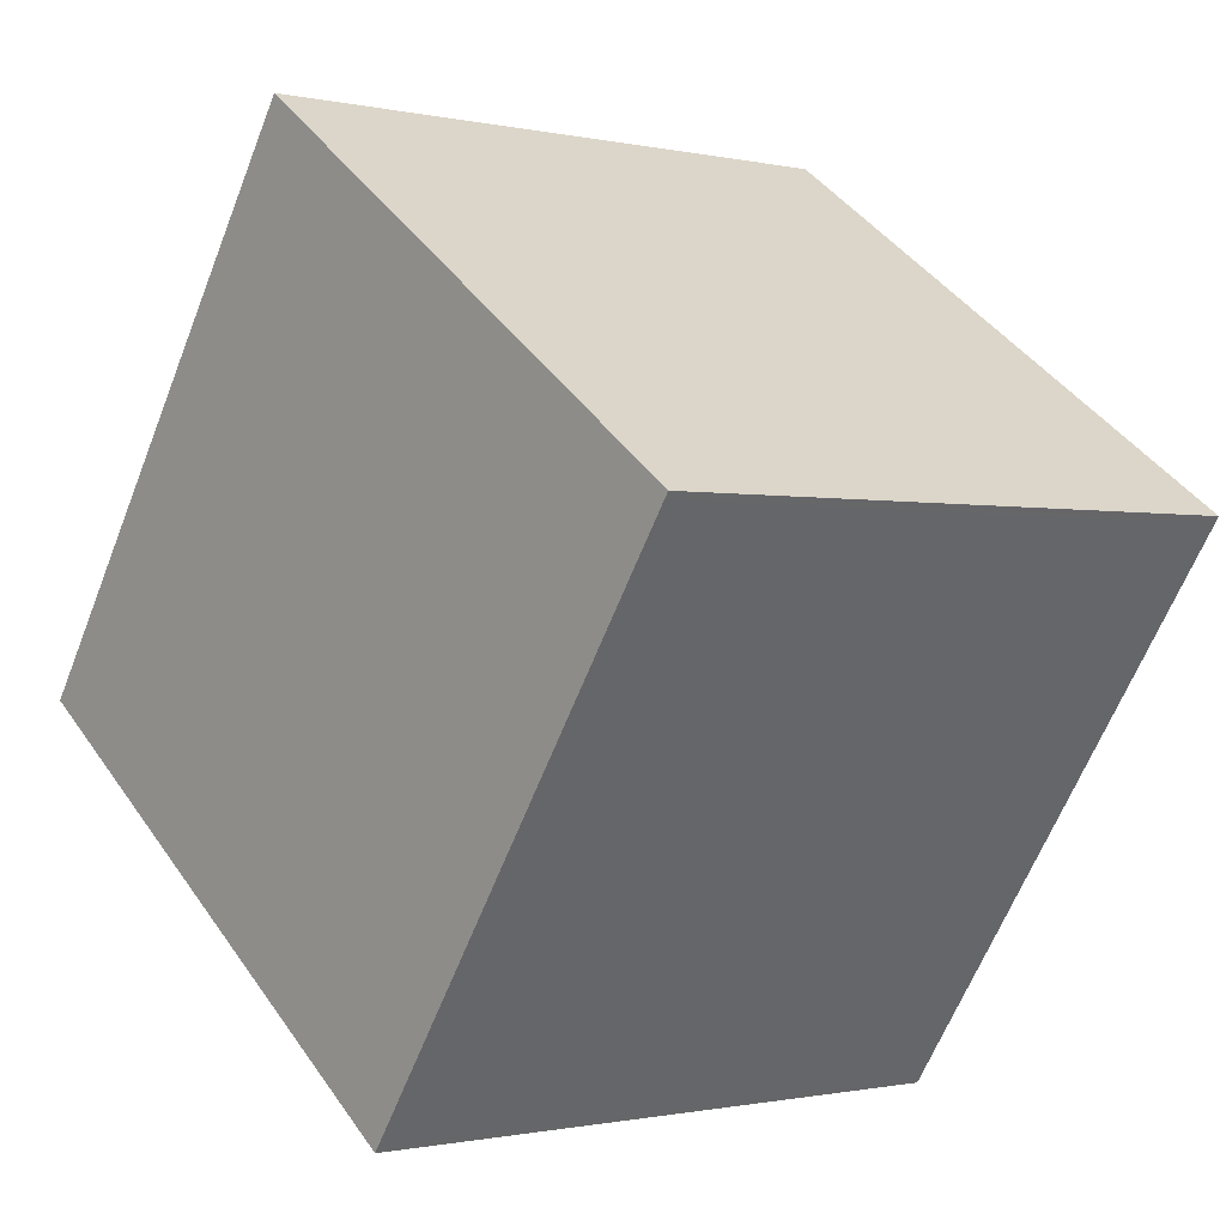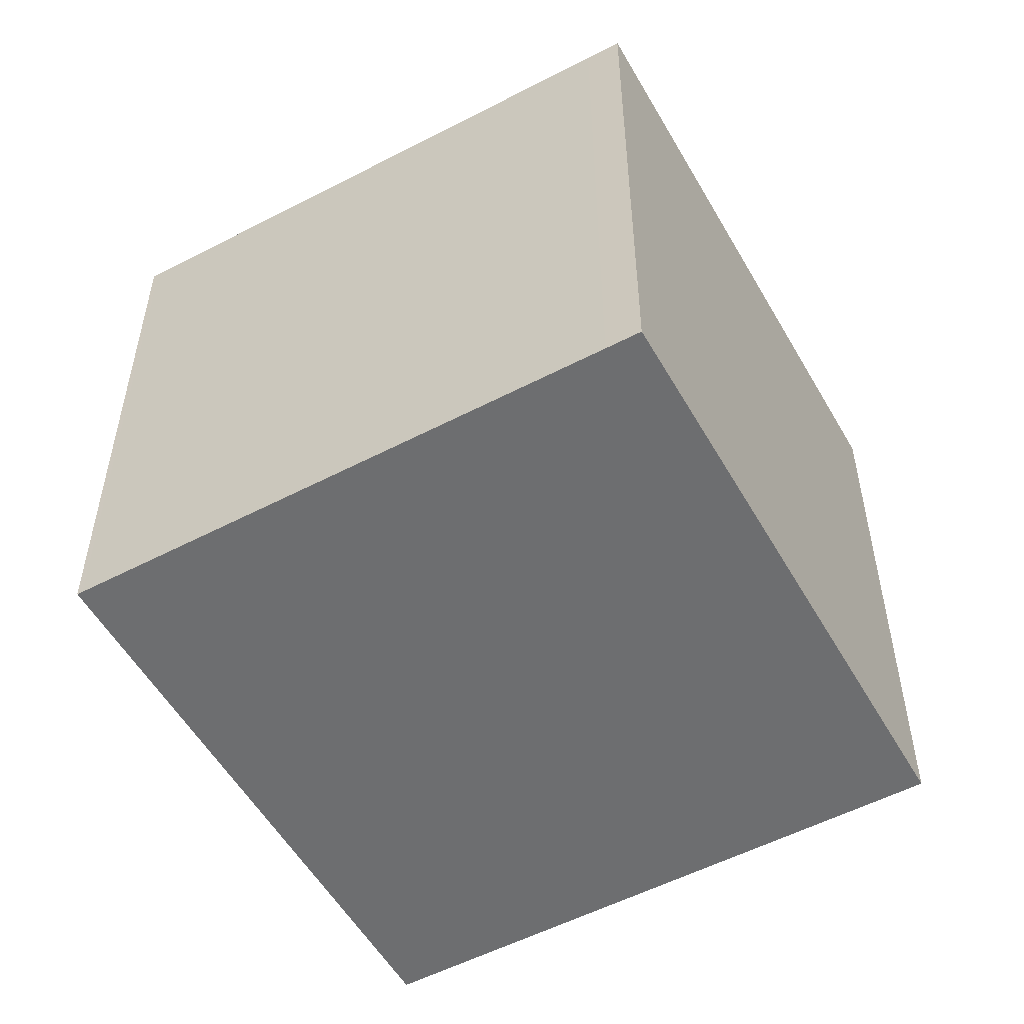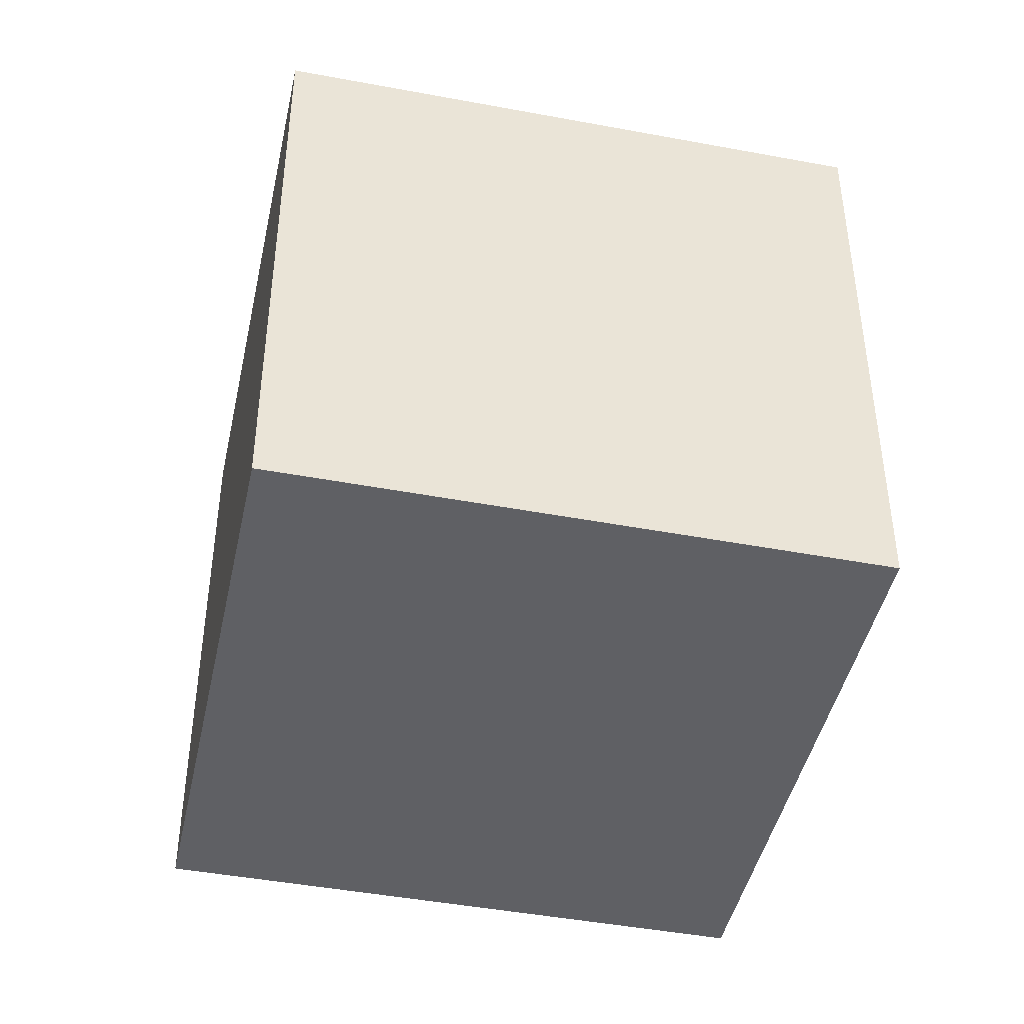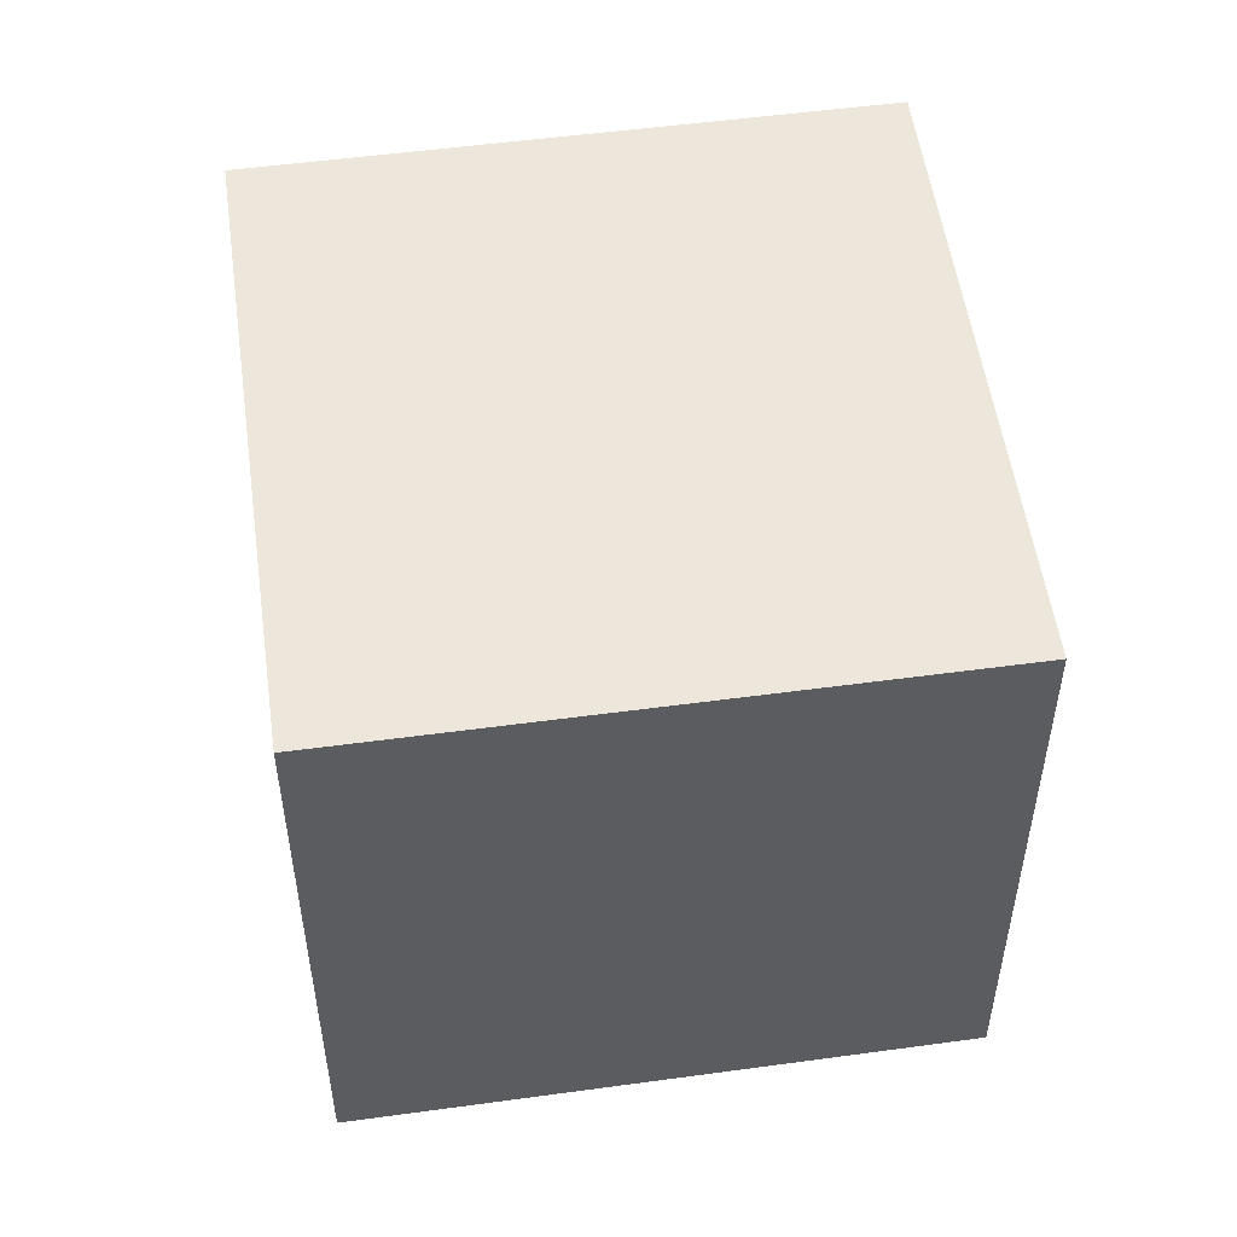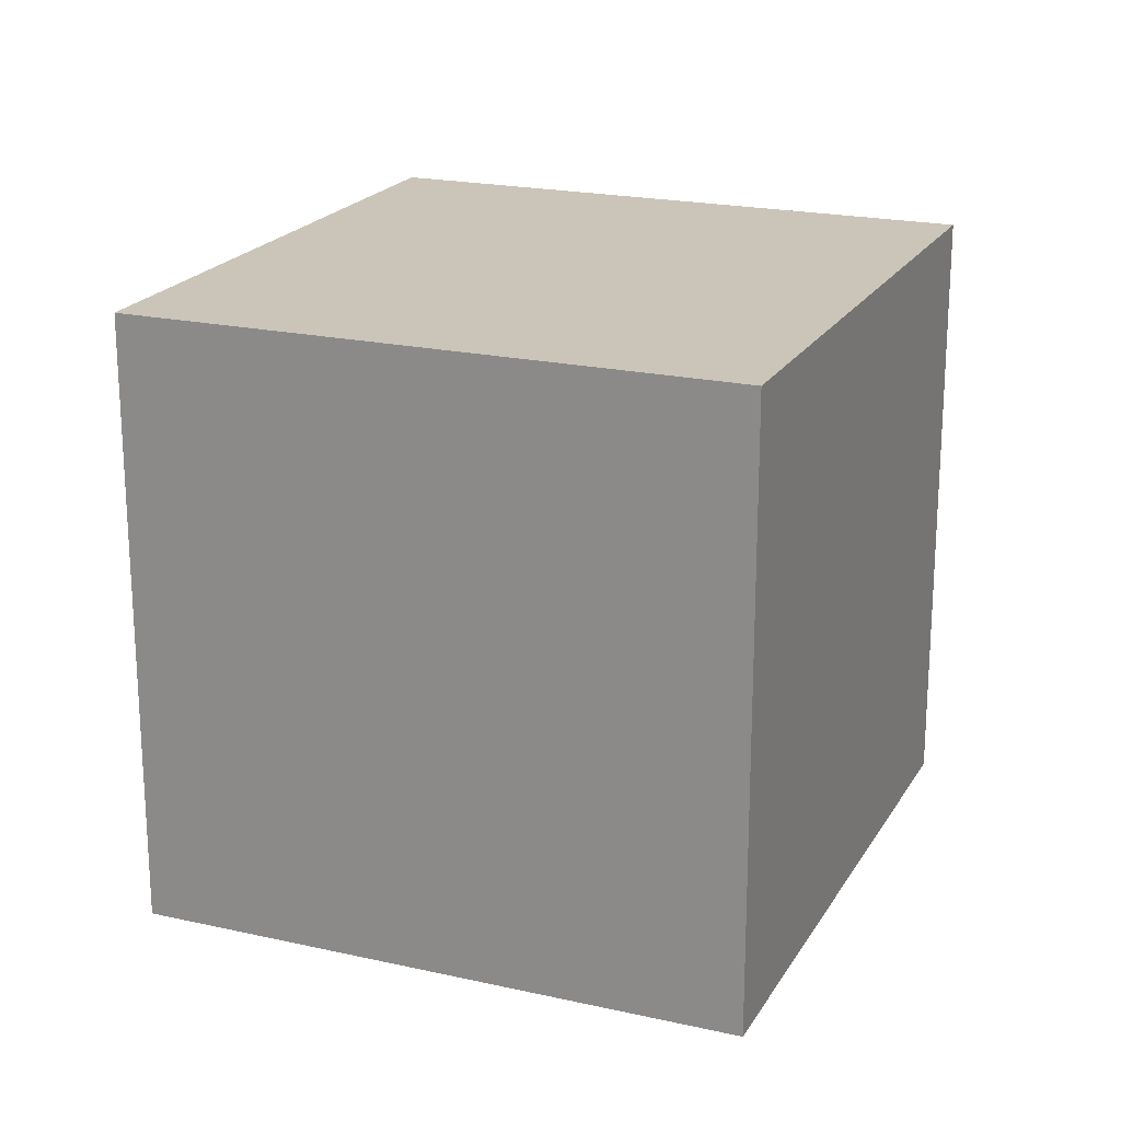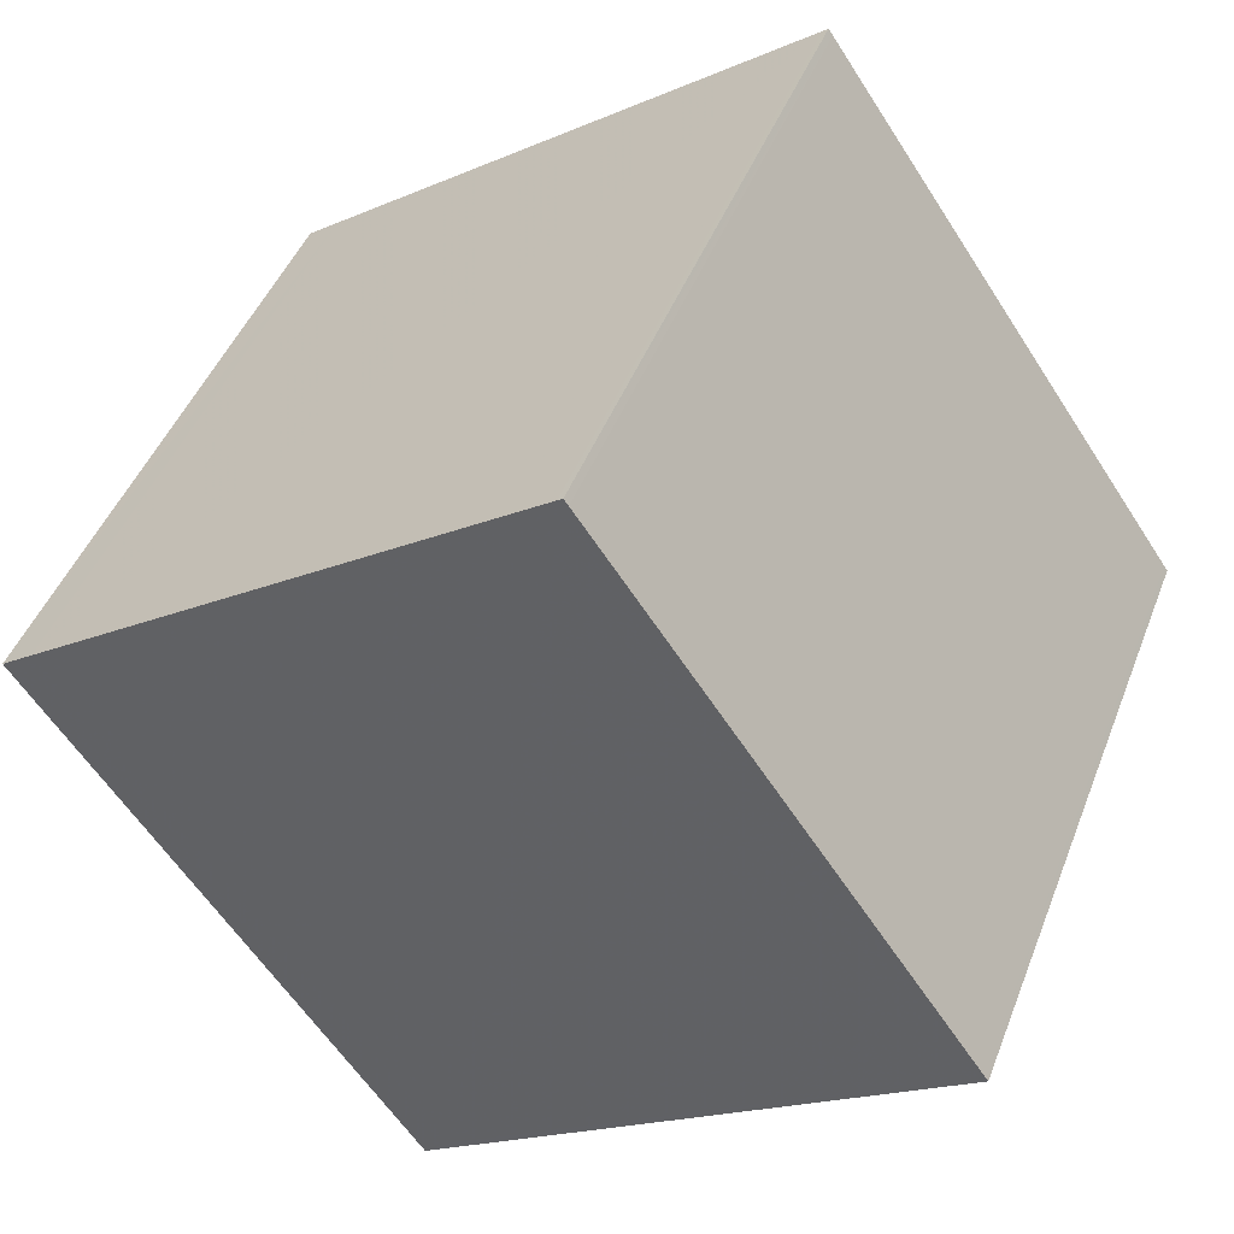
<metadata>
{"format":"obj","ext":"obj","renderer":"f3d","projection":"perspective","resolution":1024,"background":"white","views":[{"elev":-0.8,"azim":-129.9,"up":"+Y"},{"elev":-54.3,"azim":-115.9,"up":"+Z"},{"elev":-44.4,"azim":22.7,"up":"+Z"},{"elev":53.3,"azim":-153.2,"up":"+Z"},{"elev":20.9,"azim":57.3,"up":"+Z"},{"elev":45.4,"azim":20.5,"up":"+Y"}]}
</metadata>
<code>
v -2345 -1336 2.531
v -2343 -1335 2.539
v -2342 -1337 2.556
v -2344 -1338 2.547
v -2345 -1336 2.531
v -2343 -1338 2.548
v -2345 -1336 2.531
v -2343 -1335 2.539
v -2345 -1336 2.531
v -2343 -1335 2.539
v -2343 -1335 2.539
v -2342 -1337 2.556
v -2342 -1337 2.556
v -2342 -1337 2.556
v -2343 -1338 2.548
v -2344 -1338 2.547
v -2345 -1336 2.531
v -2345 -1336 2.531
v -2345 -1336 0
v -2345 -1336 0
v -2343 -1335 2.539
v -2343 -1335 2.539
v -2343 -1335 0
v -2343 -1335 0
v -2342 -1337 2.556
v -2342 -1337 2.556
v -2342 -1337 0
v -2342 -1337 -4.441e-16
v -2344 -1338 2.547
v -2344 -1338 2.547
v -2344 -1338 0
v -2344 -1338 0
v -2343 -1335 2.539
v -2345 -1336 2.531
v -2345 -1336 0
v -2343 -1335 0
v -2344 -1338 2.547
v -2343 -1338 2.548
v -2343 -1338 0
v -2344 -1338 0
v -2342 -1337 2.556
v -2343 -1335 2.539
v -2343 -1335 0
v -2342 -1337 0
v -2345 -1336 2.531
v -2345 -1336 2.531
v -2345 -1336 0
v -2345 -1336 0
v -2343 -1335 2.539
v -2343 -1335 2.539
v -2343 -1335 0
v -2343 -1335 0
v -2343 -1338 2.548
v -2342 -1337 2.556
v -2342 -1337 -4.441e-16
v -2343 -1338 0
v -2342 -1337 2.556
v -2342 -1337 2.556
v -2342 -1337 0
v -2342 -1337 0
v -2345 -1336 2.531
v -2344 -1338 2.547
v -2344 -1338 0
v -2345 -1336 0
v -2345 -1336 0
v -2343 -1335 0
v -2342 -1337 0
v -2344 -1338 0
f 15 6 4 16
f 13 12 6 15
f 11 7 5 10
f 9 1 5 7
f 10 2 8 11
f 14 3 12 13
f 13 11 8 14
f 15 7 11 13
f 16 9 7 15
f 18 19 20 17
f 22 23 24 21
f 26 27 28 25
f 30 31 32 29
f 34 35 36 33
f 38 39 40 37
f 42 43 44 41
f 46 47 48 45
f 50 51 52 49
f 54 55 56 53
f 58 59 60 57
f 62 63 64 61
f 66 67 68 65

</code>
